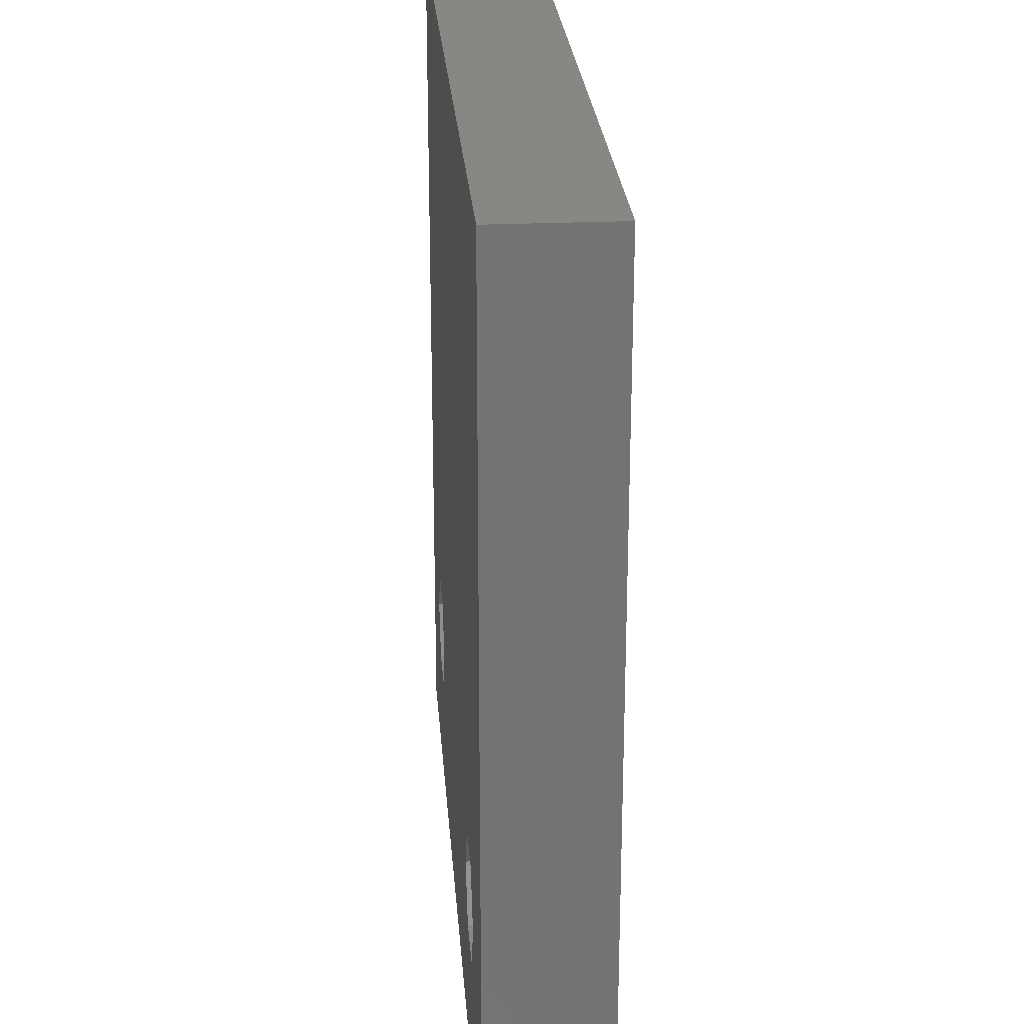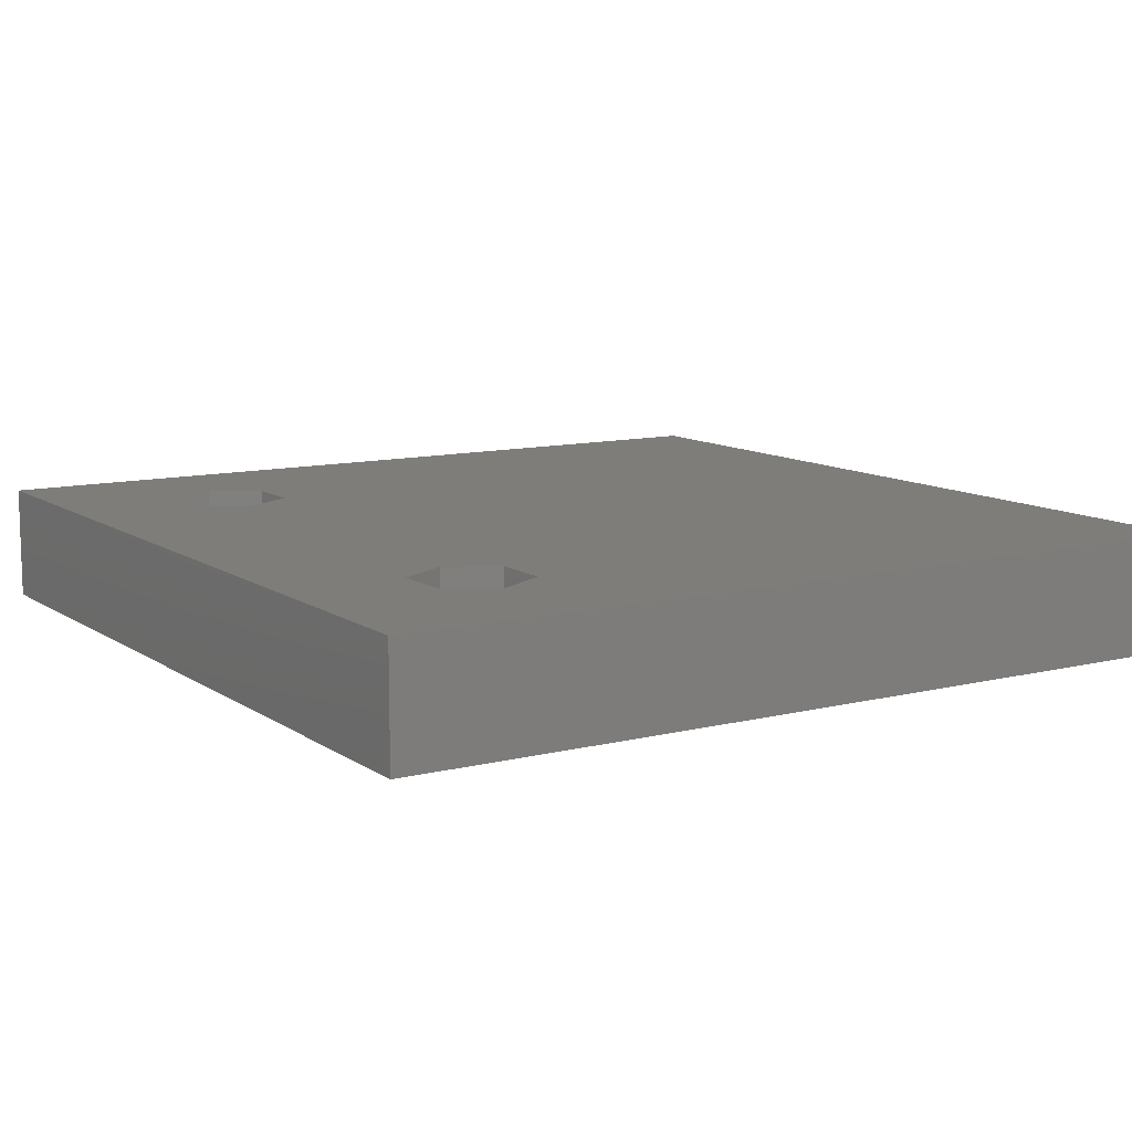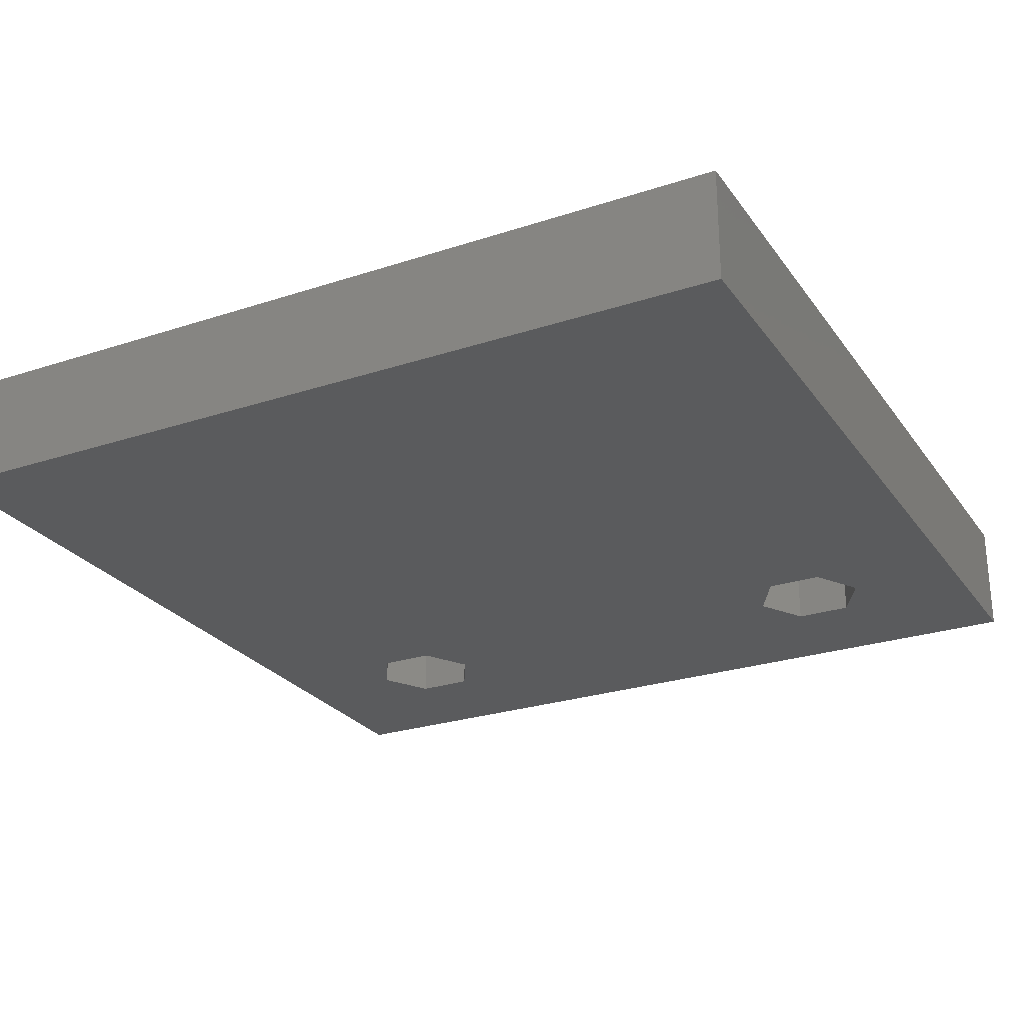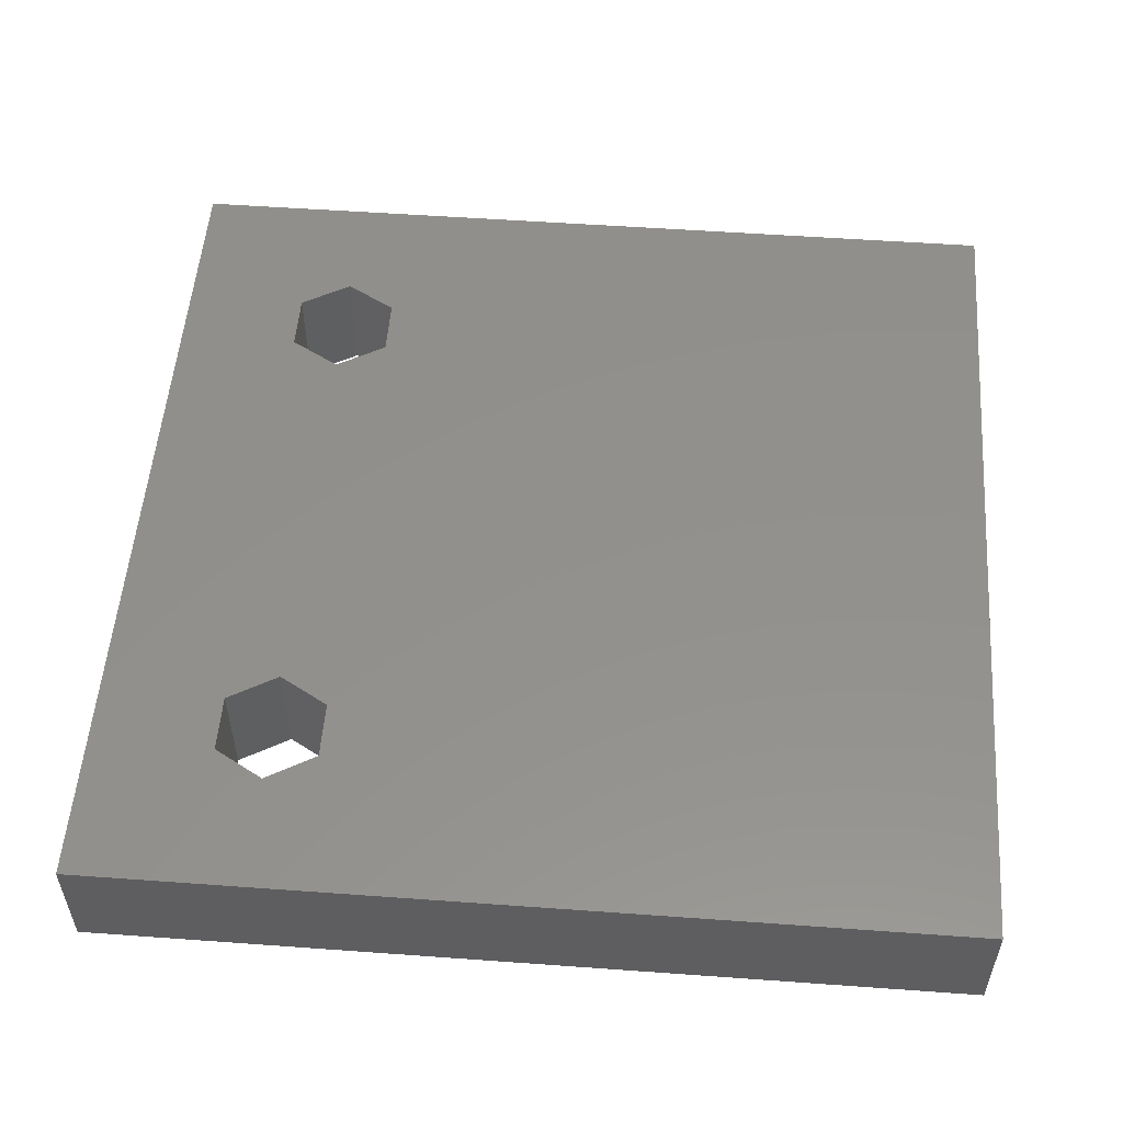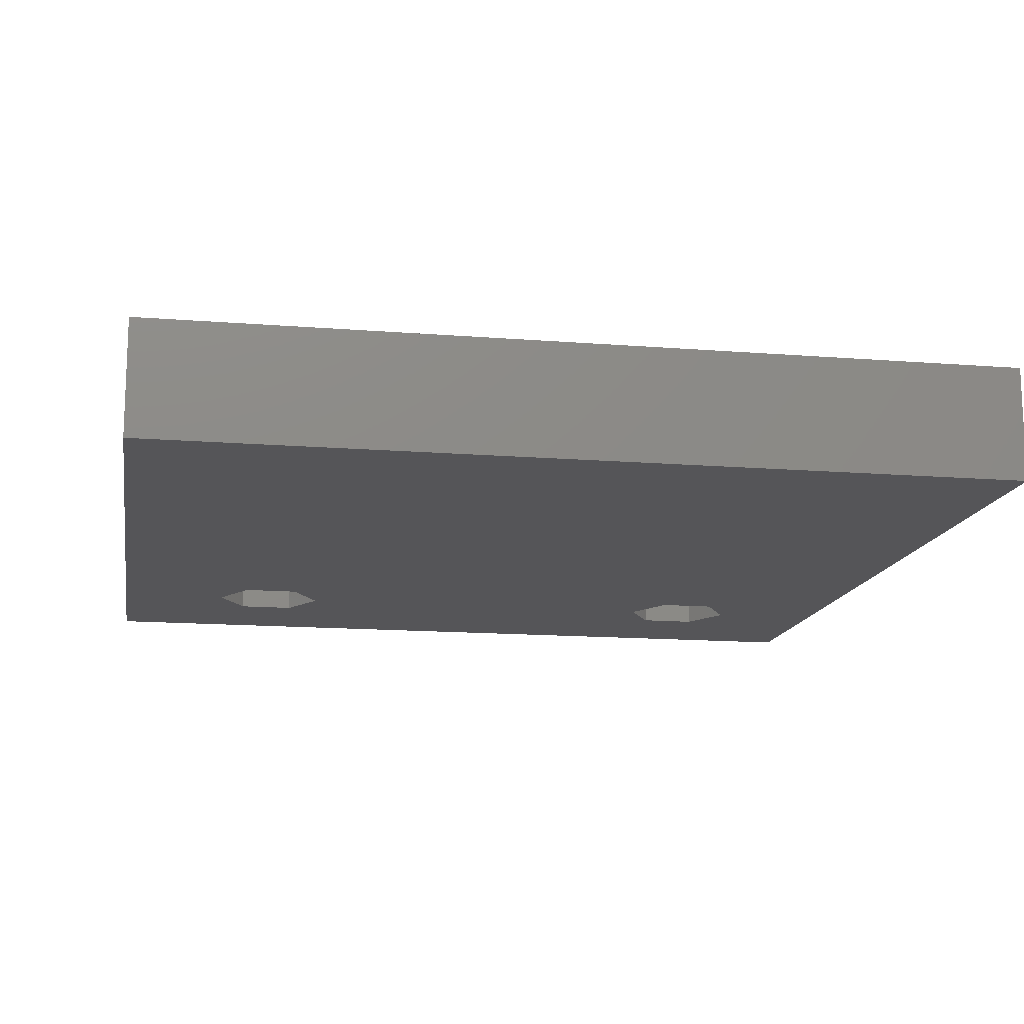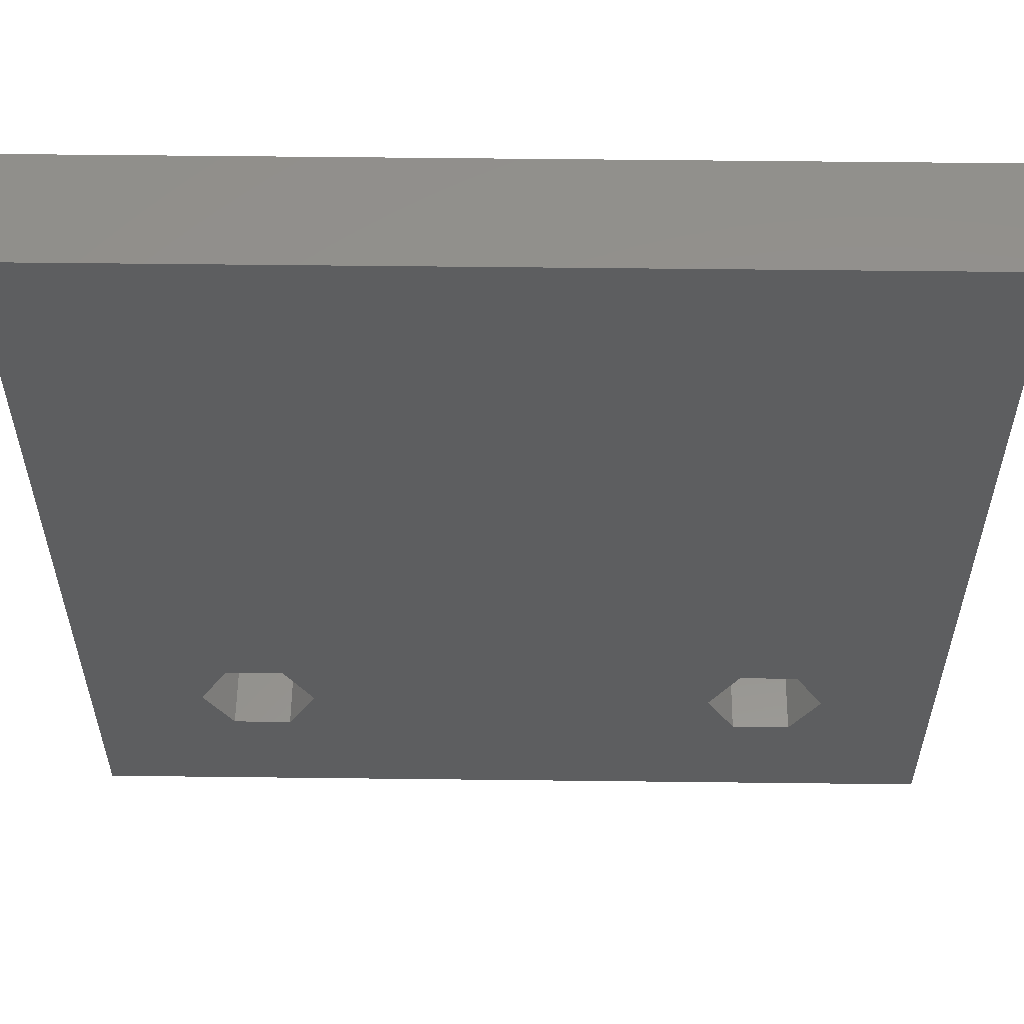
<metadata>
{"format":"stl","ext":"stl","renderer":"f3d","projection":"perspective","resolution":1024,"background":"white","views":[{"elev":25.1,"azim":-94.2,"up":"+Y"},{"elev":10.7,"azim":58.0,"up":"+Z"},{"elev":-26.1,"azim":-152.5,"up":"+Z"},{"elev":53.8,"azim":94.4,"up":"+Z"},{"elev":-14.2,"azim":170.0,"up":"+Z"},{"elev":55.9,"azim":-179.3,"up":"+Y"}]}
</metadata>
<code>
# stl→obj: 32 verts, 68 faces
v -15 -15 0
v -15 -15 4
v -15 15 0
v -15 15 4
v 15 -15 0
v 15 -15 4
v 10 -7.268 0
v 15 15 0
v -11 -9 0
v -10 -10.73 0
v -8 -10.73 0
v -8 -7.268 0
v -7 -9 0
v 7 -9 0
v 8 -7.268 0
v -10 -7.268 0
v 8 -10.73 0
v 10 -10.73 0
v 11 -9 0
v 15 15 4
v -10 -10.73 4
v -8 -10.73 4
v -11 -9 4
v -8 -7.268 4
v -7 -9 4
v 10 -10.73 4
v 8 -10.73 4
v -10 -7.268 4
v 7 -9 4
v 8 -7.268 4
v 10 -7.268 4
v 11 -9 4
f 1 2 3
f 3 2 4
f 2 1 5
f 6 2 5
f 7 3 8
f 1 3 9
f 1 9 10
f 1 10 5
f 10 11 5
f 12 3 13
f 14 3 15
f 16 3 12
f 9 3 16
f 13 3 14
f 13 14 17
f 13 17 5
f 18 5 17
f 19 5 18
f 5 19 8
f 19 7 8
f 15 3 7
f 13 5 11
f 3 4 8
f 8 4 20
f 21 2 6
f 22 21 6
f 23 2 21
f 24 25 6
f 4 2 23
f 26 27 6
f 27 24 6
f 4 28 24
f 25 22 6
f 4 24 27
f 4 27 29
f 20 4 30
f 20 31 6
f 20 30 31
f 31 32 6
f 32 26 6
f 23 28 4
f 29 30 4
f 6 5 8
f 20 6 8
f 16 28 23
f 9 16 23
f 23 21 10
f 9 23 10
f 12 24 28
f 16 12 28
f 25 24 13
f 13 24 12
f 25 13 22
f 22 13 11
f 22 11 21
f 21 11 10
f 29 27 17
f 14 29 17
f 15 30 29
f 14 15 29
f 7 31 30
f 15 7 30
f 32 31 19
f 19 31 7
f 32 19 26
f 26 19 18
f 26 18 27
f 27 18 17

</code>
